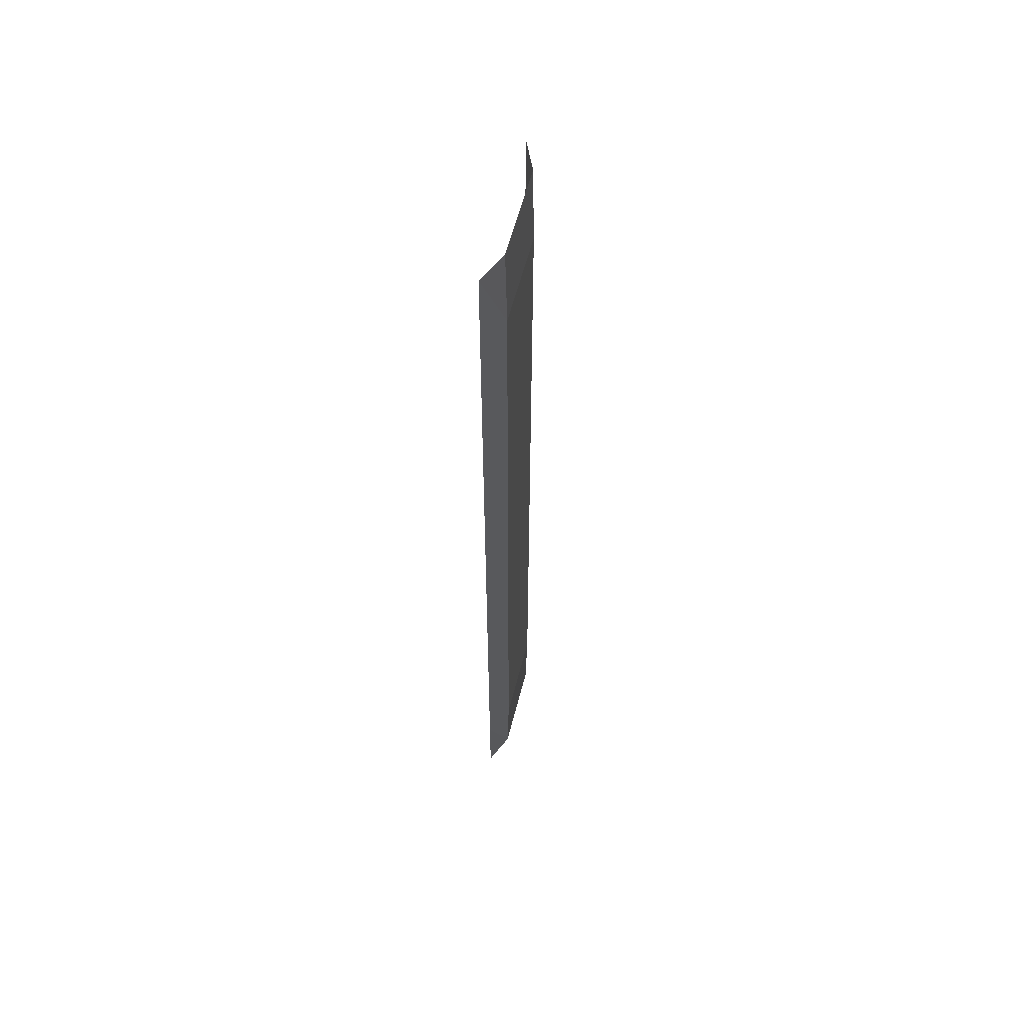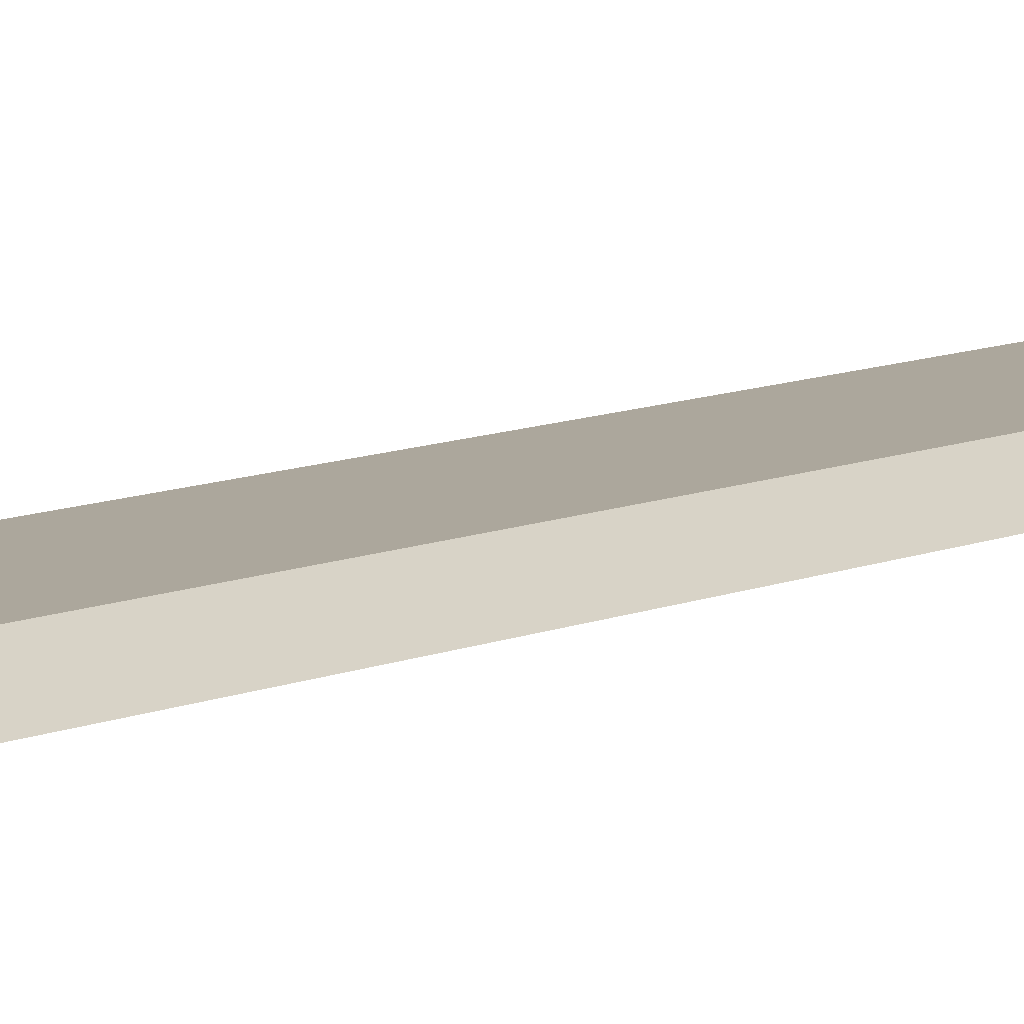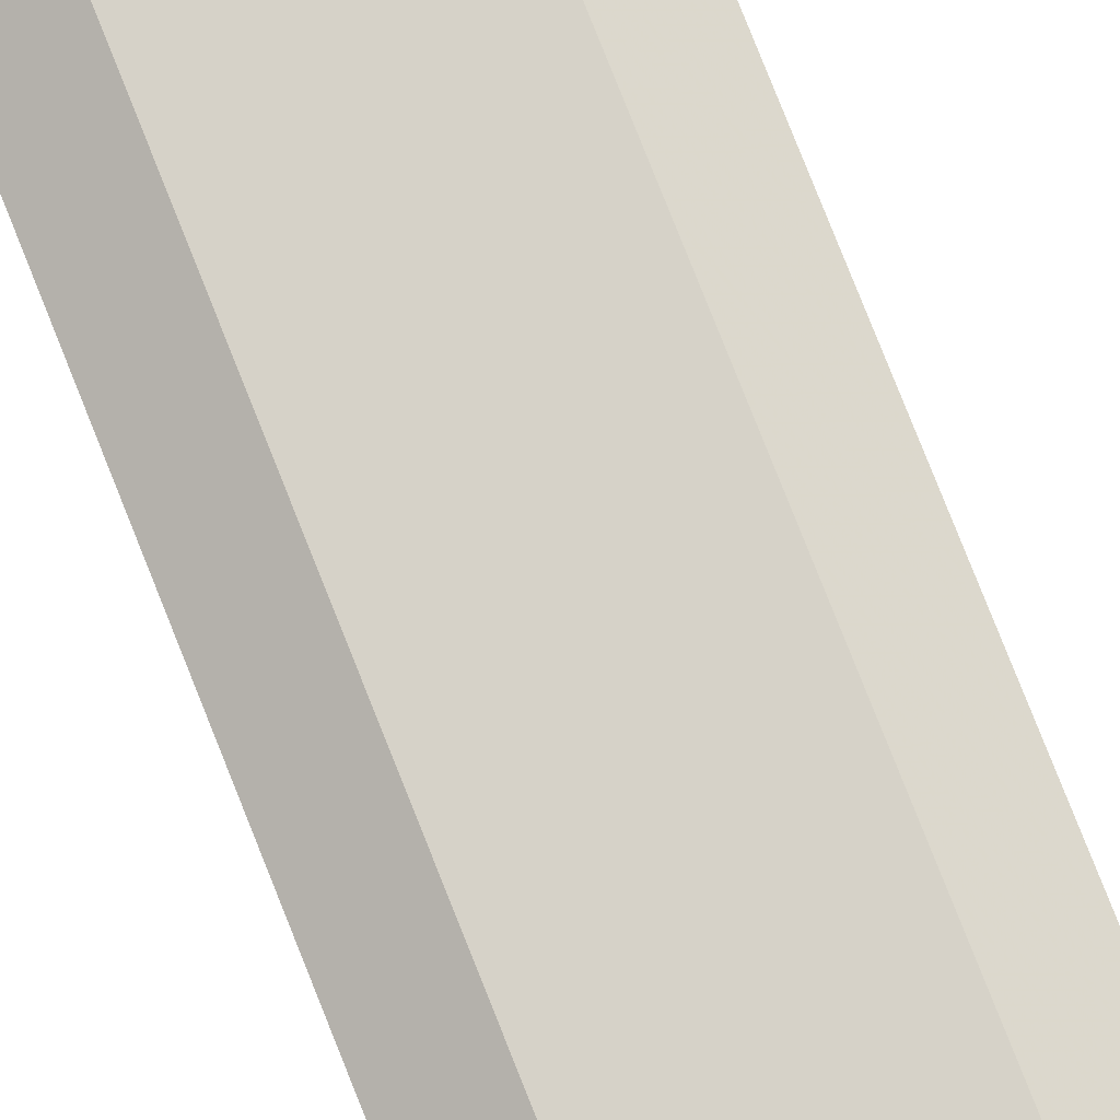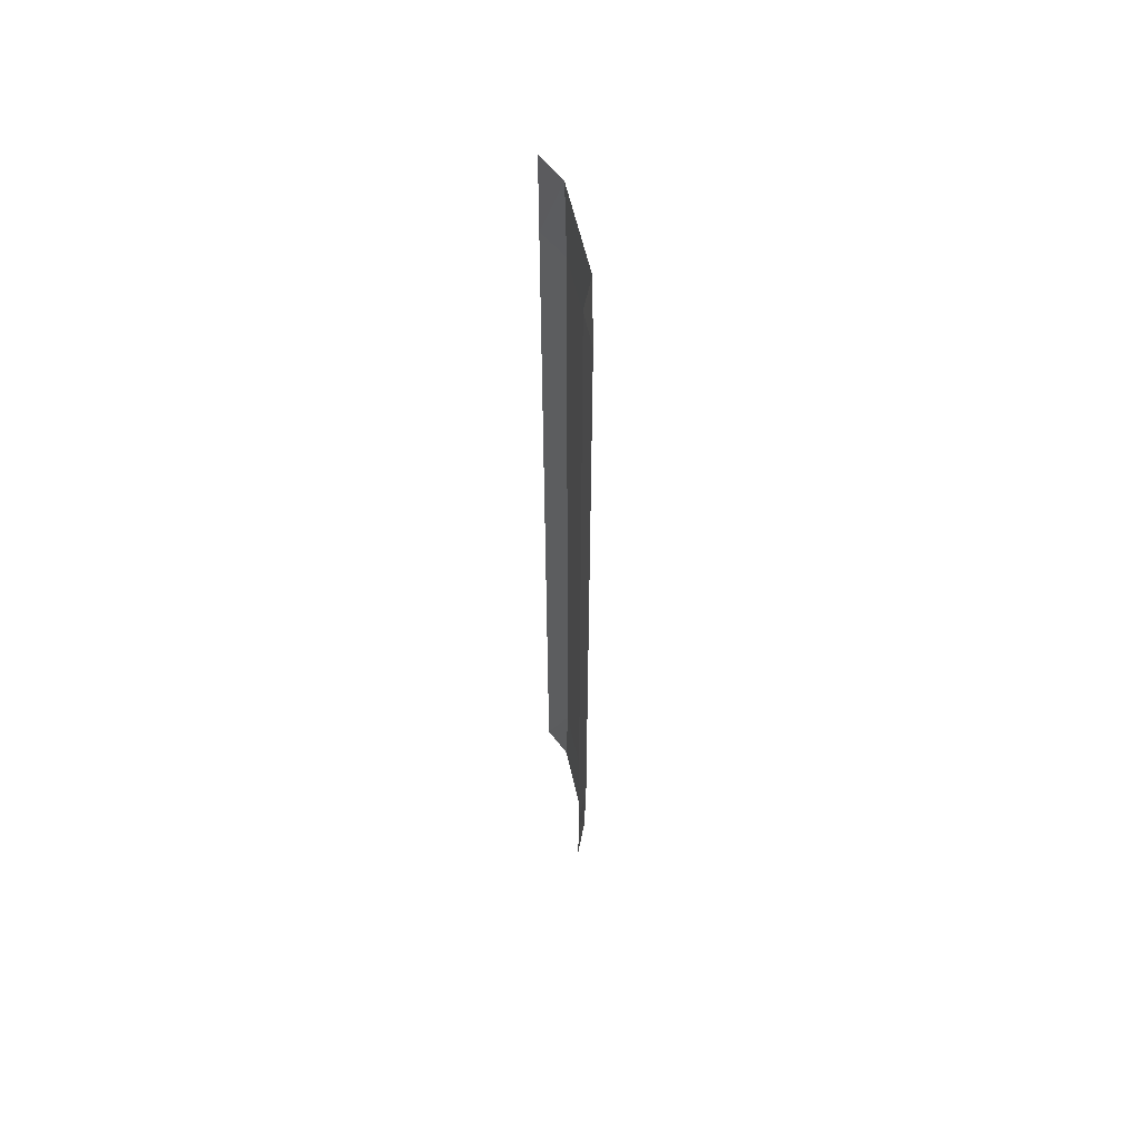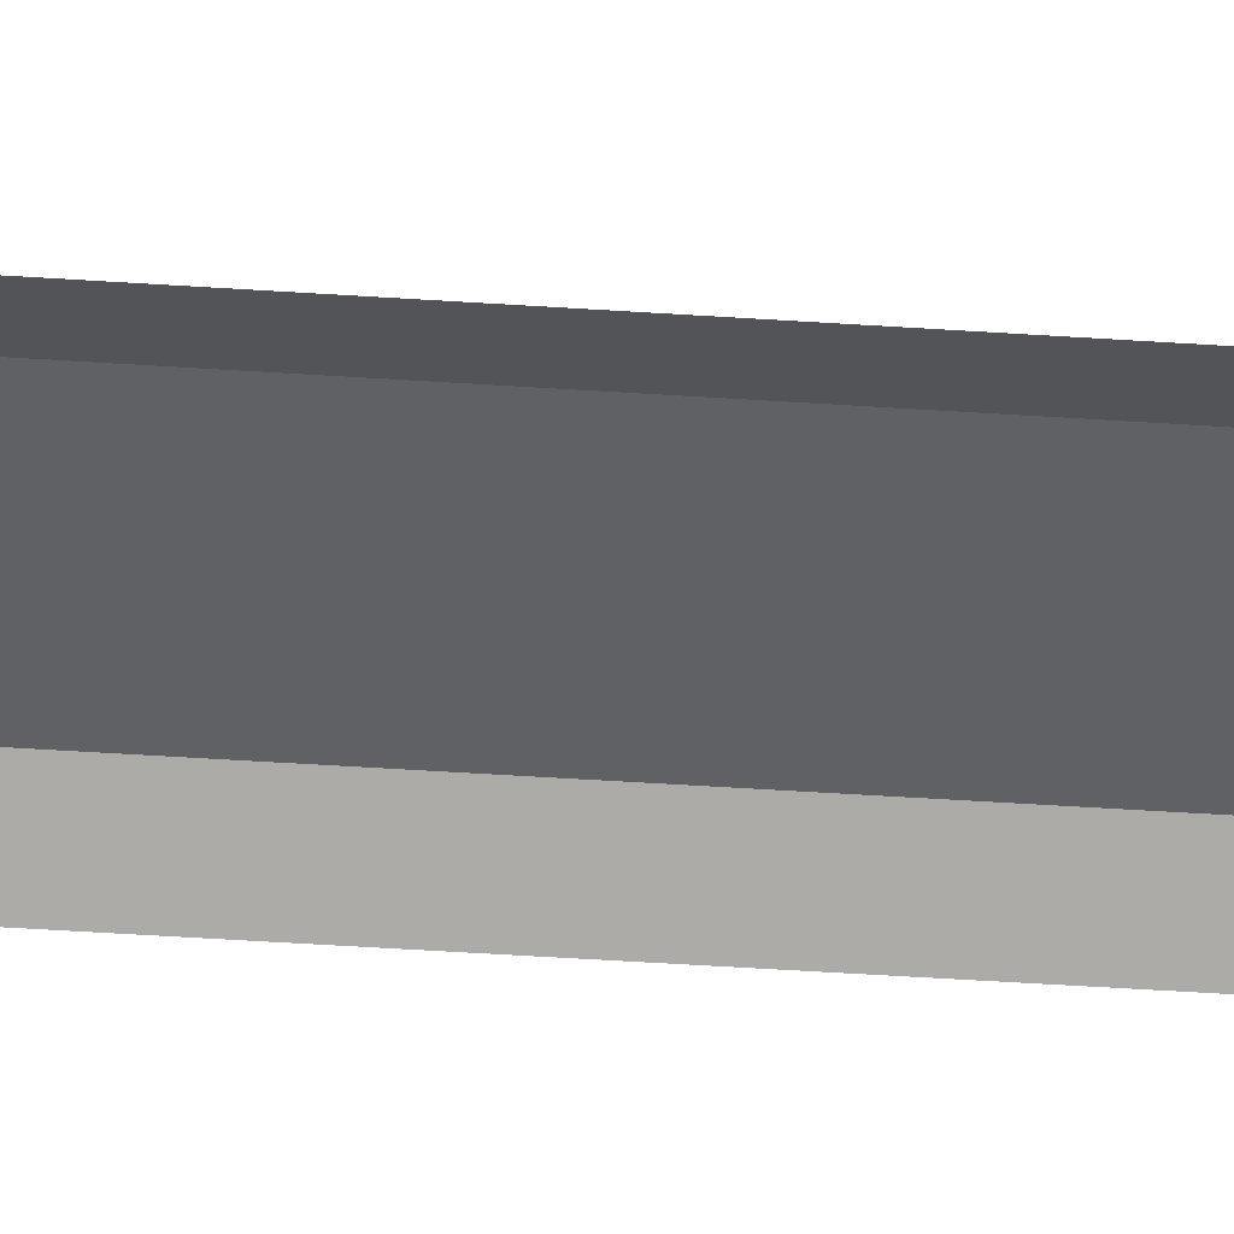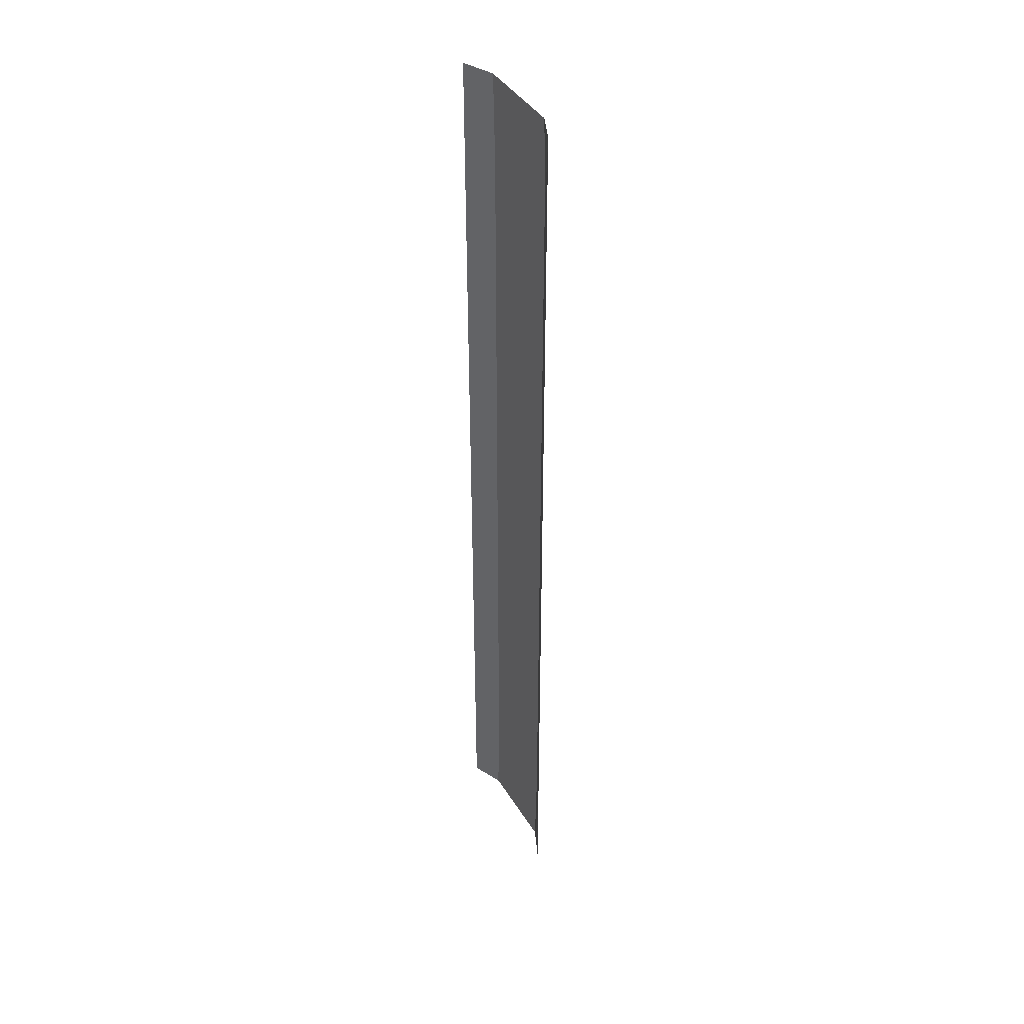
<metadata>
{"format":"obj","ext":"obj","renderer":"f3d","projection":"perspective","resolution":1024,"background":"white","views":[{"elev":59.0,"azim":-75.6,"up":"+Y"},{"elev":8.4,"azim":38.1,"up":"+Z"},{"elev":78.4,"azim":-21.6,"up":"+Z"},{"elev":58.4,"azim":-102.6,"up":"+Y"},{"elev":-49.8,"azim":85.8,"up":"+Z"},{"elev":41.0,"azim":-118.8,"up":"+Y"}]}
</metadata>
<code>
v 50 3.1 0.01
v 50 2.536 0.01
v 50 1.973 0.01
v 50 1.409 0.01
v 50 0.845 0.01
v 50 0.282 0.01
v 50 -0.282 0.01
v 50 -0.845 0.01
v 50 -1.409 0.01
v 50 -1.973 0.01
v 50 -2.536 0.01
v 50 -3.1 0.01
v 50.2 3.1 0.1
v 50.2 2.536 0.11
v 50.2 1.973 0.11
v 50.2 1.409 0.11
v 50.2 0.845 0.11
v 50.2 0.282 0.11
v 50.2 -0.282 0.11
v 50.2 -0.845 0.11
v 50.2 -1.409 0.11
v 50.2 -1.973 0.11
v 50.2 -2.536 0.11
v 50.2 -3.1 0.1
v 50.8 3.1 0.1
v 50.8 2.536 0.11
v 50.8 1.973 0.11
v 50.8 1.409 0.11
v 50.8 0.845 0.11
v 50.8 0.282 0.11
v 50.8 -0.282 0.11
v 50.8 -0.845 0.11
v 50.8 -1.409 0.11
v 50.8 -1.973 0.11
v 50.8 -2.536 0.11
v 50.8 -3.1 0.1
v 51 3.1 0.01
v 51 2.536 0.01
v 51 1.973 0.01
v 51 1.409 0.01
v 51 0.845 0.01
v 51 0.282 0.01
v 51 -0.282 0.01
v 51 -0.845 0.01
v 51 -1.409 0.01
v 51 -1.973 0.01
v 51 -2.536 0.01
v 51 -3.1 0.01
g g1
f 1 2 14 13
f 2 3 15 14
f 3 4 16 15
f 4 5 17 16
f 5 6 18 17
f 6 7 19 18
f 7 8 20 19
f 8 9 21 20
f 9 10 22 21
f 10 11 23 22
f 11 12 24 23
f 13 14 26 25
f 14 15 27 26
f 15 16 28 27
f 16 17 29 28
f 17 18 30 29
f 18 19 31 30
f 19 20 32 31
f 20 21 33 32
f 21 22 34 33
f 22 23 35 34
f 23 24 36 35
f 25 26 38 37
f 26 27 39 38
f 27 28 40 39
f 28 29 41 40
f 29 30 42 41
f 30 31 43 42
f 31 32 44 43
f 32 33 45 44
f 33 34 46 45
f 34 35 47 46
f 35 36 48 47
g g2
g g3
g g4

</code>
